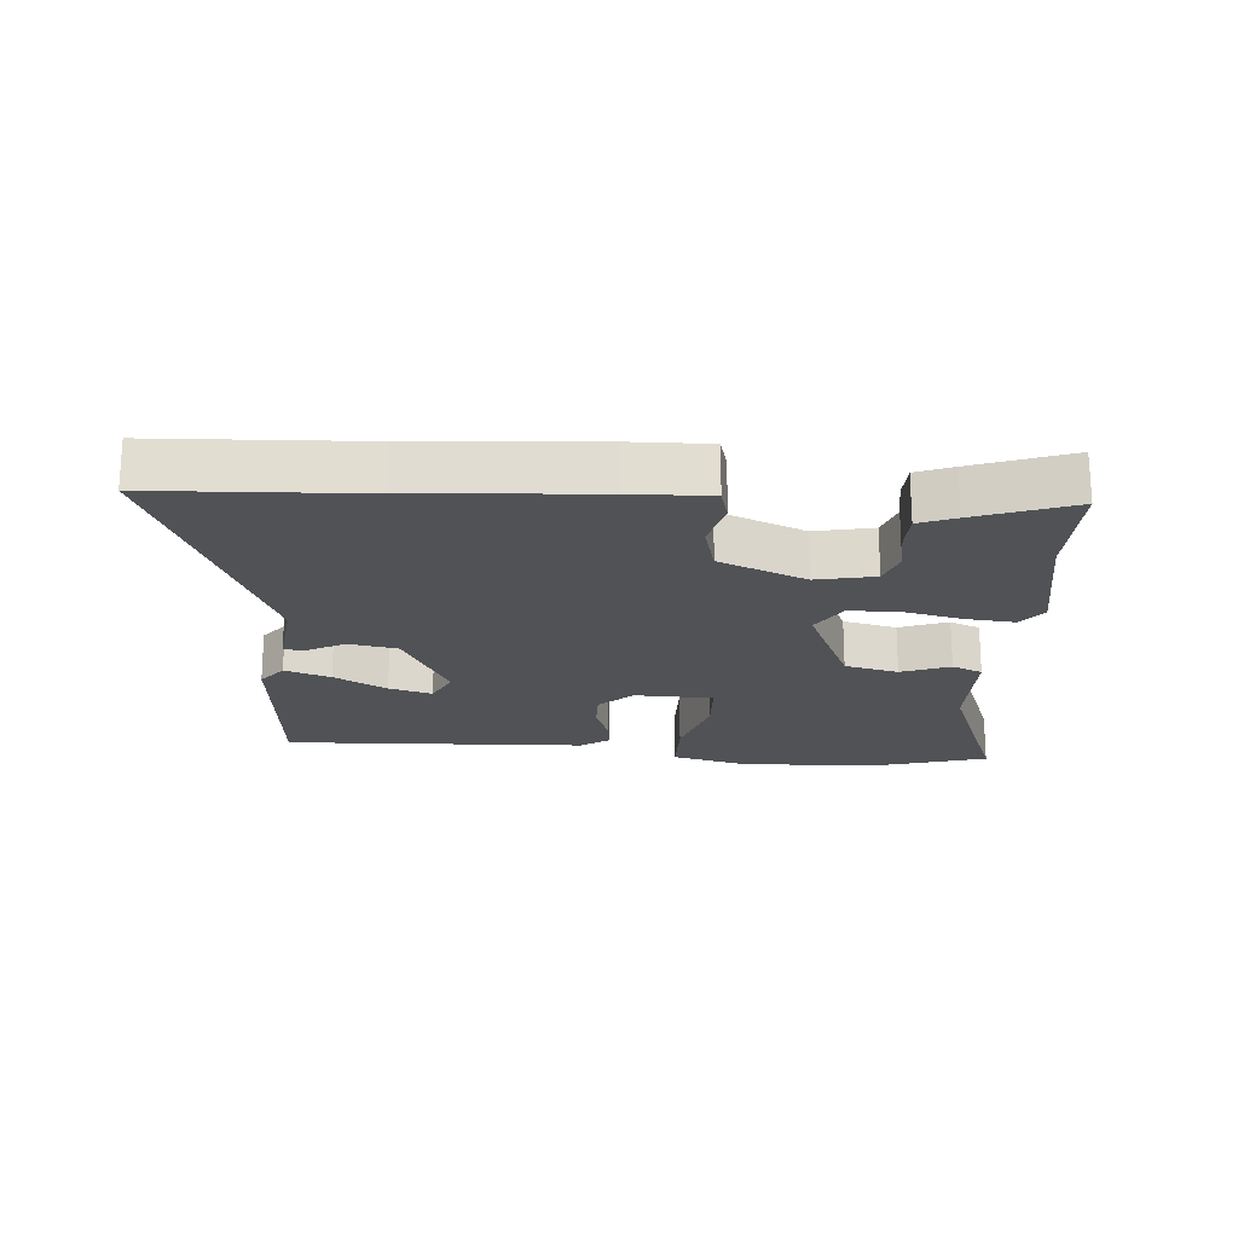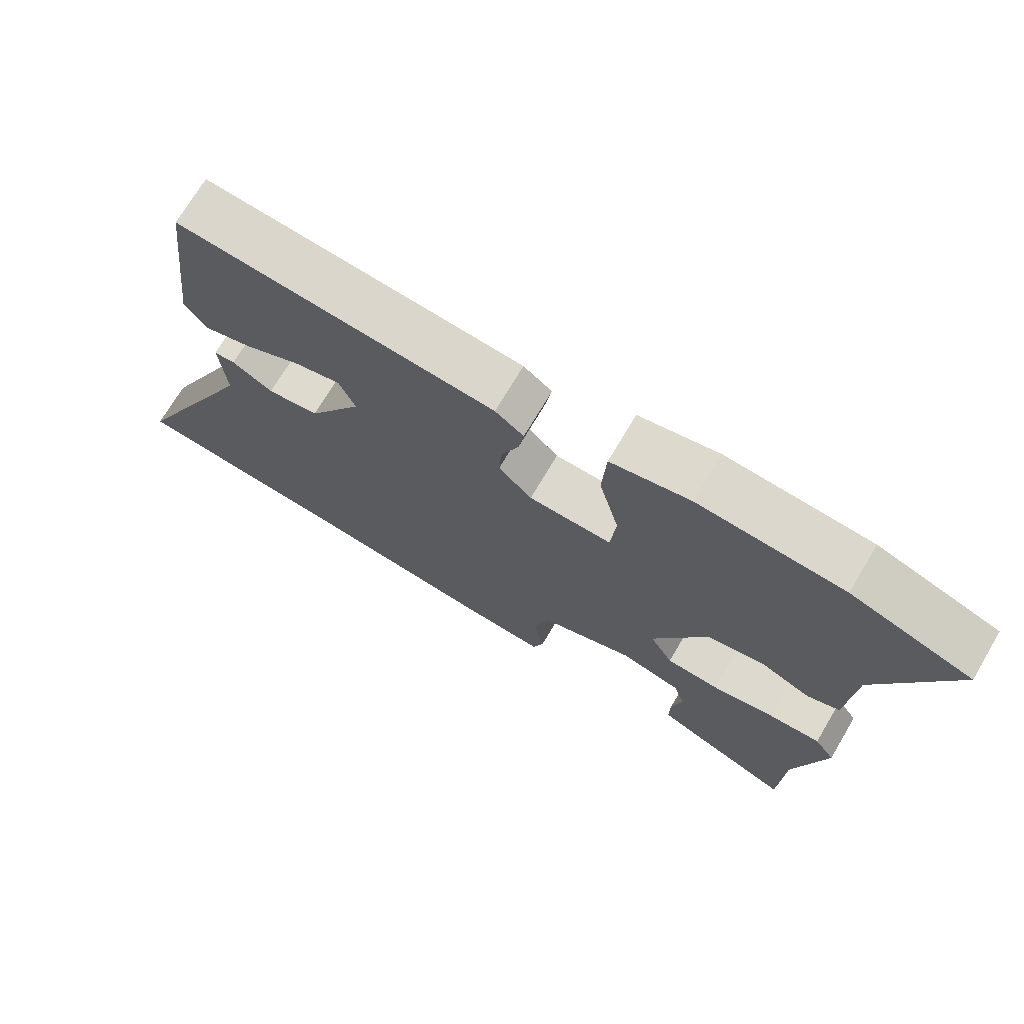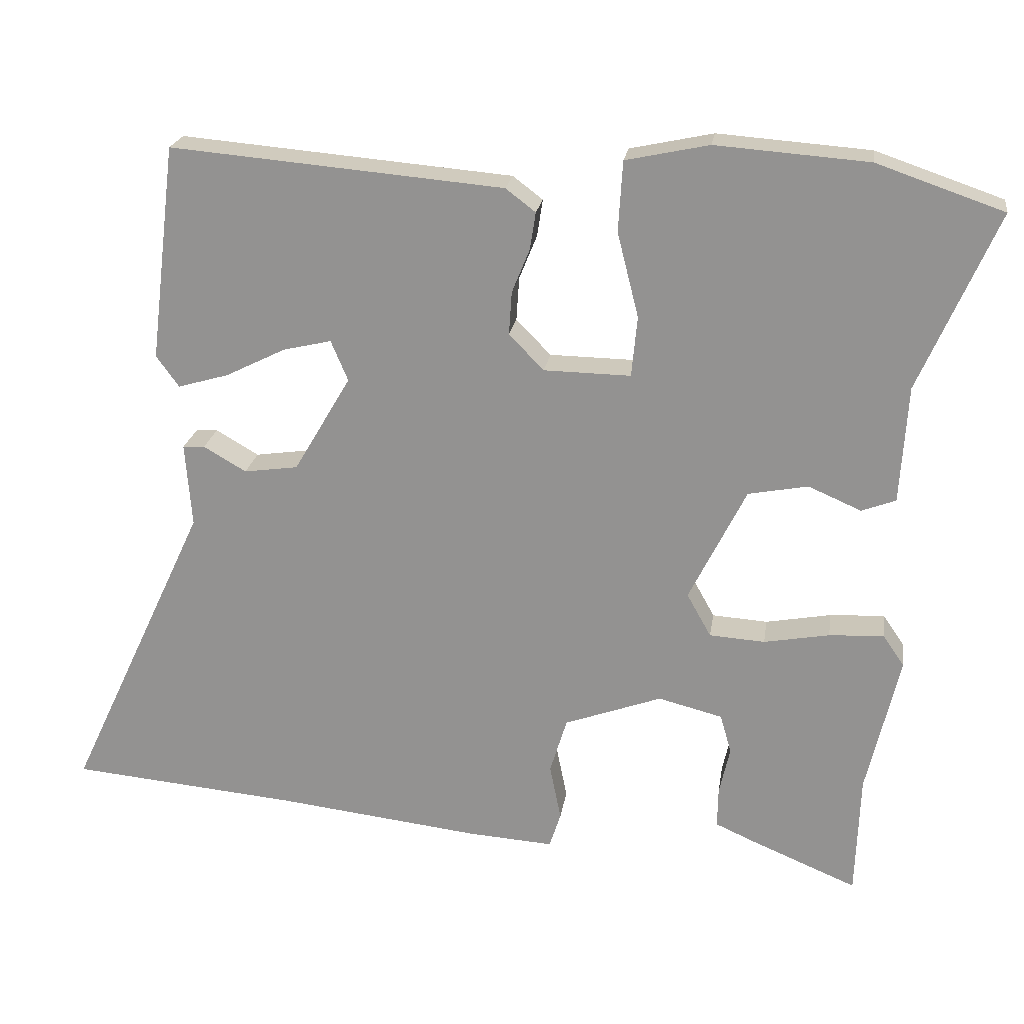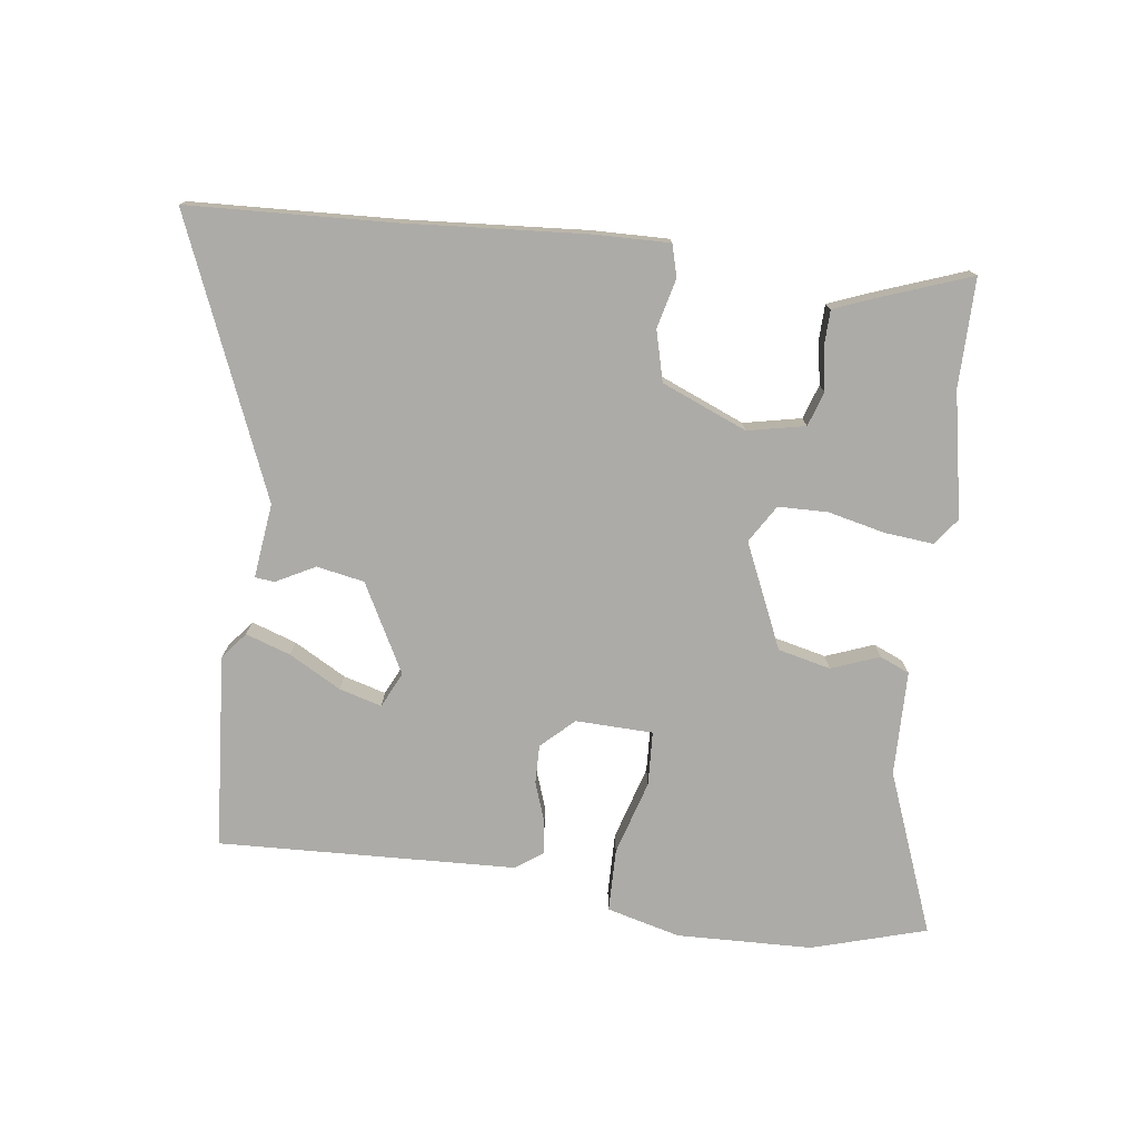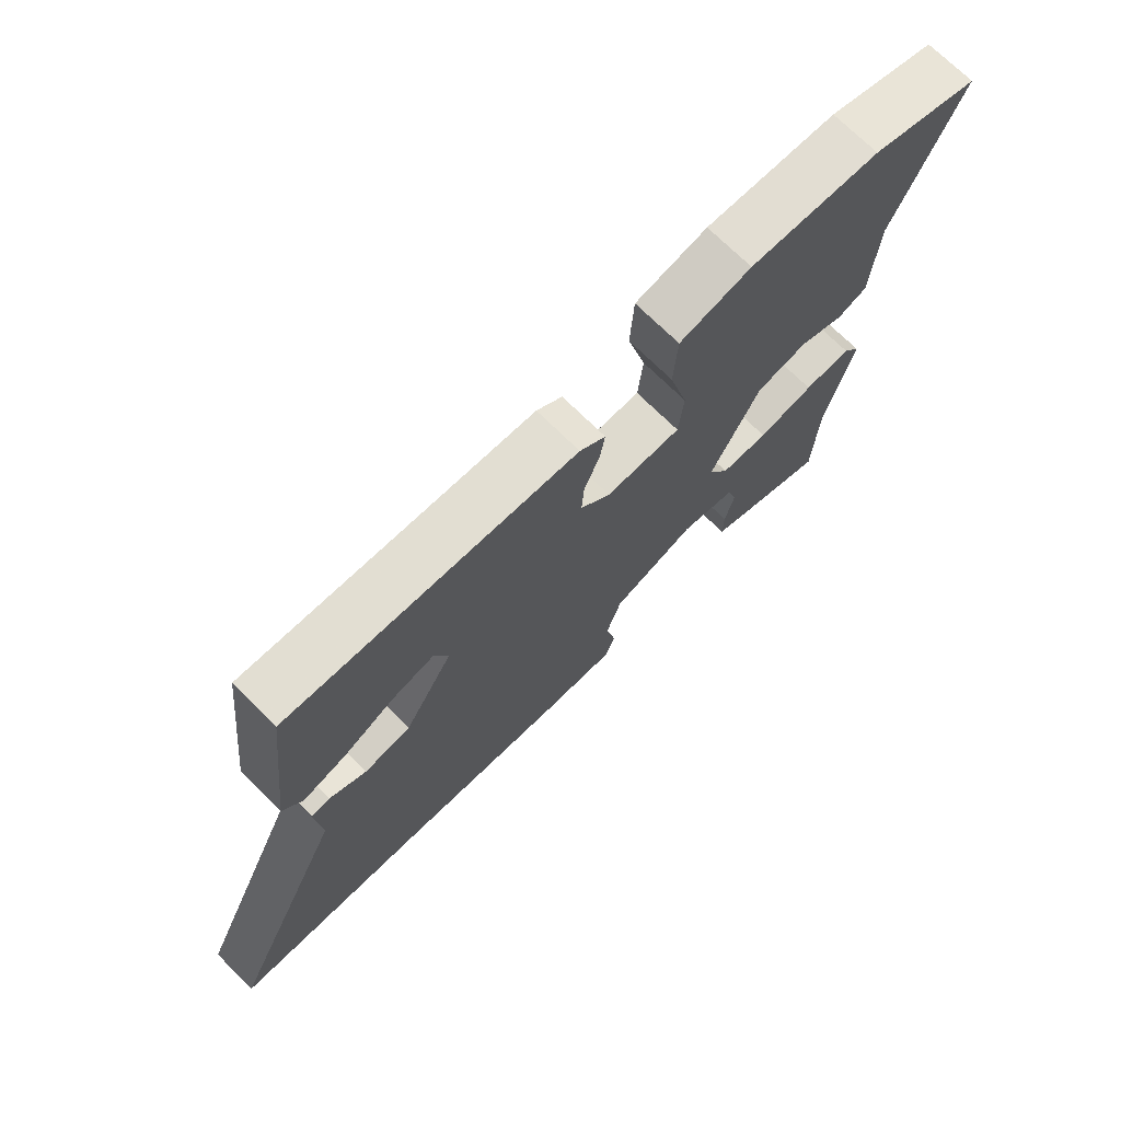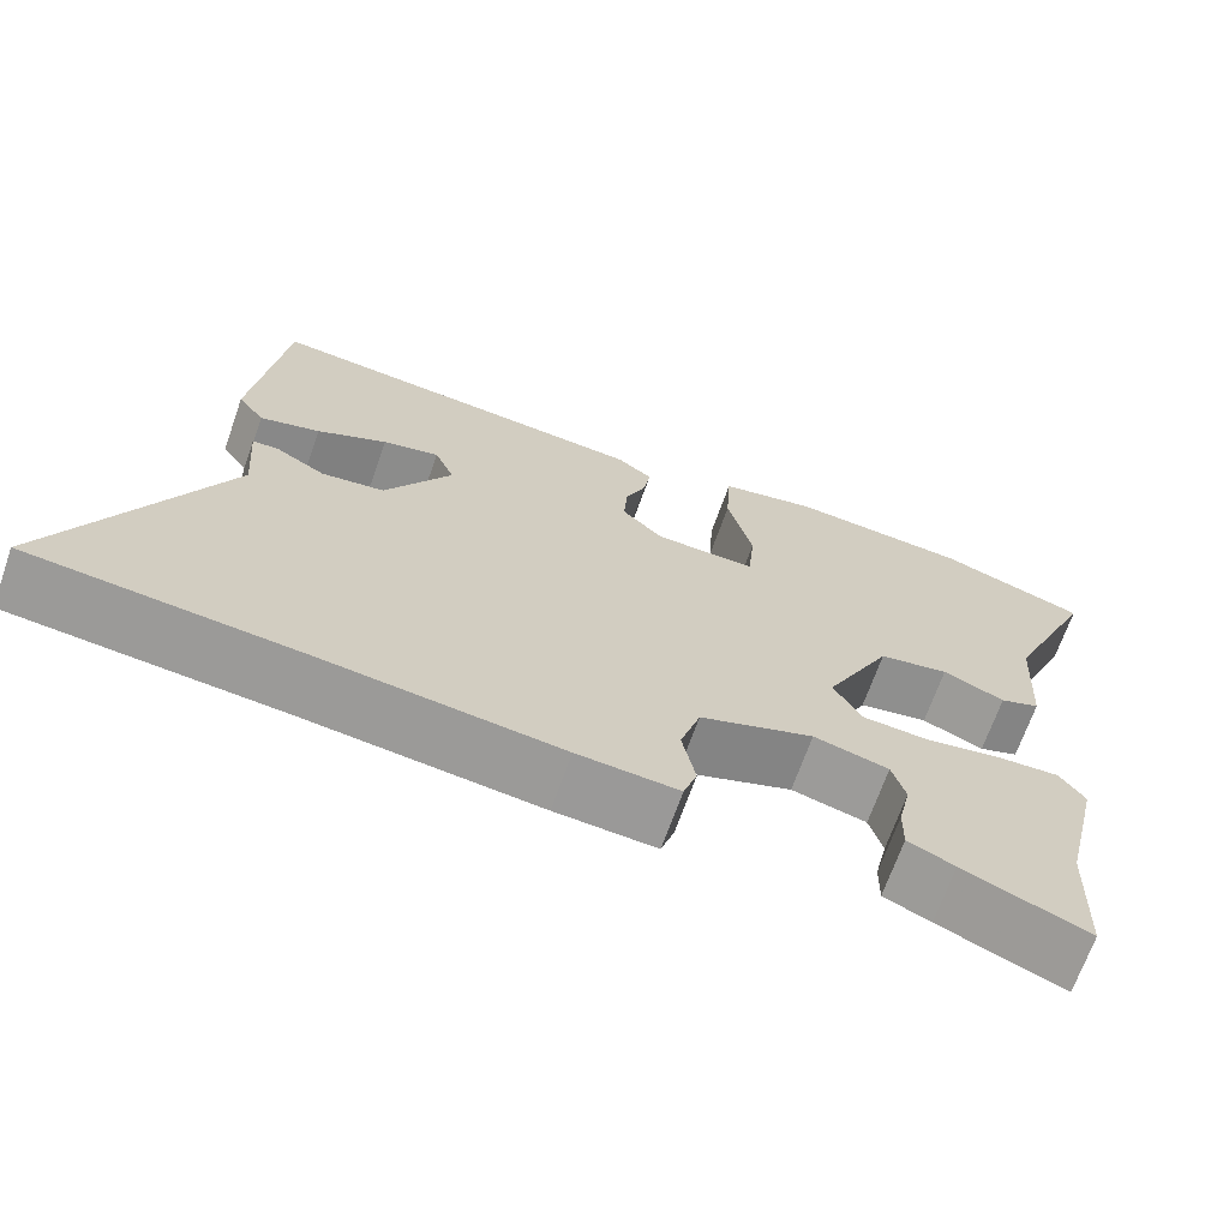
<metadata>
{"format":"obj","ext":"obj","renderer":"f3d","projection":"perspective","resolution":1024,"background":"white","views":[{"elev":-20.8,"azim":173.2,"up":"+Y"},{"elev":71.8,"azim":-149.3,"up":"+Z"},{"elev":22.0,"azim":-171.4,"up":"+Z"},{"elev":-76.4,"azim":170.1,"up":"+Y"},{"elev":72.0,"azim":134.7,"up":"+Z"},{"elev":-68.4,"azim":160.6,"up":"+Z"}]}
</metadata>
<code>
v 0.494 0.07 0.499
v 0.531 0.07 0.195
v 0.499 0.07 0.151
v 0.427 0.07 0.172
v 0.343 0.07 0.214
v 0.275 0.07 0.23
v 0.251 0.07 0.173
v 0.331 0.07 0.037
v 0.407 0.07 0.026
v 0.467 0.07 0.061
v 0.498 0.07 0.059
v 0.489 0.07 -0.059
v 0.687 0.07 -0.483
v 0.365 0.07 -0.512
v 0.08 0.07 -0.545
v -0.041 0.07 -0.553
v -0.057 0.07 -0.503
v -0.041 0.07 -0.424
v -0.065 0.07 -0.345
v -0.202 0.07 -0.295
v -0.292 0.07 -0.318
v -0.308 0.07 -0.373
v -0.293 0.07 -0.44
v -0.292 0.07 -0.497
v -0.348 0.07 -0.522
v -0.497 0.07 -0.584
v -0.503 0.07 -0.412
v -0.549 0.07 -0.216
v -0.519 0.07 -0.172
v -0.442 0.07 -0.176
v -0.35 0.07 -0.193
v -0.272 0.07 -0.188
v -0.238 0.07 -0.127
v -0.318 0.07 0.034
v -0.402 0.07 0.05
v -0.476 0.07 0.018
v -0.524 0.07 0.036
v -0.534 0.07 0.201
v -0.643 0.07 0.451
v -0.465 0.07 0.512
v -0.251 0.07 0.528
v -0.134 0.07 0.503
v -0.128 0.07 0.404
v -0.158 0.07 0.285
v -0.15 0.07 0.2
v -0.028 0.07 0.202
v 0.021 0.07 0.252
v 0.017 0.07 0.313
v -0.008 0.07 0.375
v -0.016 0.07 0.427
v 0.026 0.07 0.459
v 0.494 0 0.499
v 0.531 0 0.195
v 0.499 0 0.151
v 0.427 0 0.172
v 0.343 0 0.214
v 0.275 0 0.23
v 0.251 0 0.173
v 0.331 0 0.037
v 0.407 0 0.026
v 0.467 0 0.061
v 0.498 0 0.059
v 0.489 0 -0.059
v 0.687 0 -0.483
v 0.365 0 -0.512
v 0.08 0 -0.545
v -0.041 0 -0.553
v -0.057 0 -0.503
v -0.041 0 -0.424
v -0.065 0 -0.345
v -0.202 0 -0.295
v -0.292 0 -0.318
v -0.308 0 -0.373
v -0.293 0 -0.44
v -0.292 0 -0.497
v -0.348 0 -0.522
v -0.497 0 -0.584
v -0.503 0 -0.412
v -0.549 0 -0.216
v -0.519 0 -0.172
v -0.442 0 -0.176
v -0.35 0 -0.193
v -0.272 0 -0.188
v -0.238 0 -0.127
v -0.318 0 0.034
v -0.402 0 0.05
v -0.476 0 0.018
v -0.524 0 0.036
v -0.534 0 0.201
v -0.643 0 0.451
v -0.465 0 0.512
v -0.251 0 0.528
v -0.134 0 0.503
v -0.128 0 0.404
v -0.158 0 0.285
v -0.15 0 0.2
v -0.028 0 0.202
v 0.021 0 0.252
v 0.017 0 0.313
v -0.008 0 0.375
v -0.016 0 0.427
v 0.026 0 0.459
f 48 49 50 51
f 47 48 51 1
f 46 47 1
f 41 42 43 44
f 41 44 45
f 38 39 40 41
f 38 41 45
f 35 36 37 38
f 34 35 38 45
f 33 34 45 46
f 28 29 30 31
f 27 28 31 32
f 26 27 32
f 25 26 32
f 22 23 24 25
f 22 25 32
f 21 22 32 33
f 15 16 17 18
f 14 15 18 19
f 12 13 14 19
f 9 10 11 12
f 8 9 12 19
f 7 8 19 20
f 2 3 4 5
f 2 5 6
f 1 2 6
f 46 1 6
f 20 21 33 46
f 6 7 20 46
f 102 101 100 99
f 52 102 99 98
f 52 98 97
f 95 94 93 92
f 96 95 92
f 92 91 90 89
f 96 92 89
f 89 88 87 86
f 96 89 86 85
f 97 96 85 84
f 82 81 80 79
f 83 82 79 78
f 83 78 77
f 83 77 76
f 76 75 74 73
f 83 76 73
f 84 83 73 72
f 69 68 67 66
f 70 69 66 65
f 70 65 64 63
f 63 62 61 60
f 70 63 60 59
f 71 70 59 58
f 56 55 54 53
f 57 56 53
f 57 53 52
f 57 52 97
f 97 84 72 71
f 97 71 58 57
f 1 52 53 2
f 2 53 54 3
f 3 54 55 4
f 4 55 56 5
f 5 56 57 6
f 6 57 58 7
f 7 58 59 8
f 8 59 60 9
f 9 60 61 10
f 10 61 62 11
f 11 62 63 12
f 12 63 64 13
f 13 64 65 14
f 14 65 66 15
f 15 66 67 16
f 16 67 68 17
f 17 68 69 18
f 18 69 70 19
f 19 70 71 20
f 20 71 72 21
f 21 72 73 22
f 22 73 74 23
f 23 74 75 24
f 24 75 76 25
f 25 76 77 26
f 26 77 78 27
f 27 78 79 28
f 28 79 80 29
f 29 80 81 30
f 30 81 82 31
f 31 82 83 32
f 32 83 84 33
f 33 84 85 34
f 34 85 86 35
f 35 86 87 36
f 36 87 88 37
f 37 88 89 38
f 38 89 90 39
f 39 90 91 40
f 40 91 92 41
f 41 92 93 42
f 42 93 94 43
f 43 94 95 44
f 44 95 96 45
f 45 96 97 46
f 46 97 98 47
f 47 98 99 48
f 48 99 100 49
f 49 100 101 50
f 50 101 102 51
f 51 102 52 1

</code>
